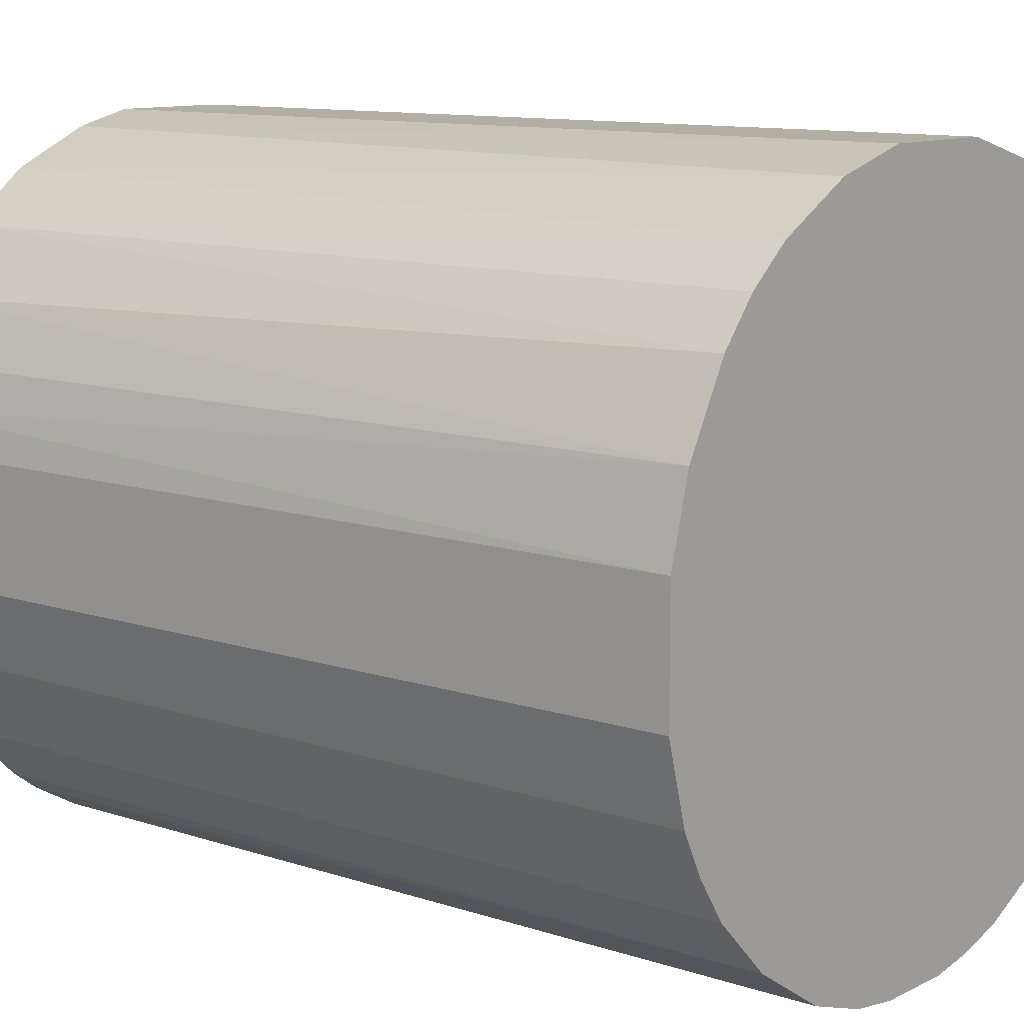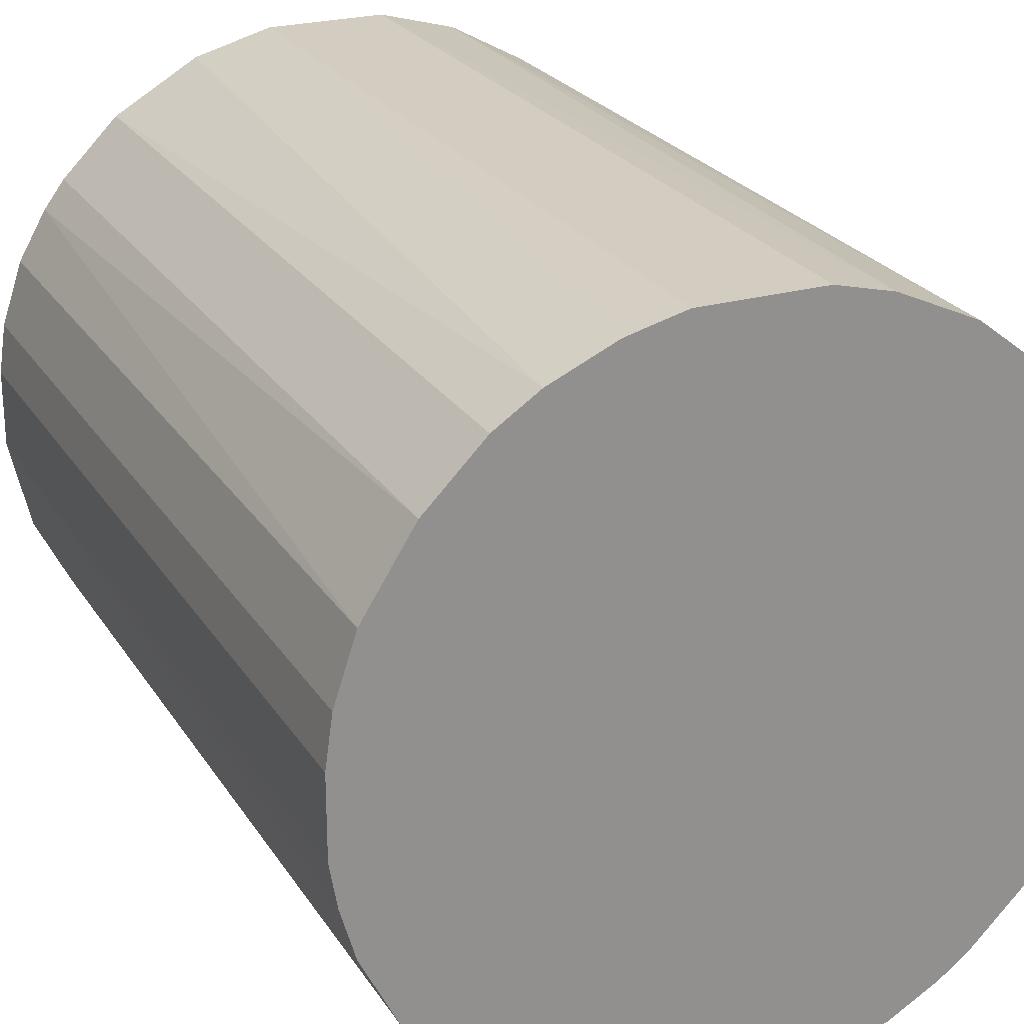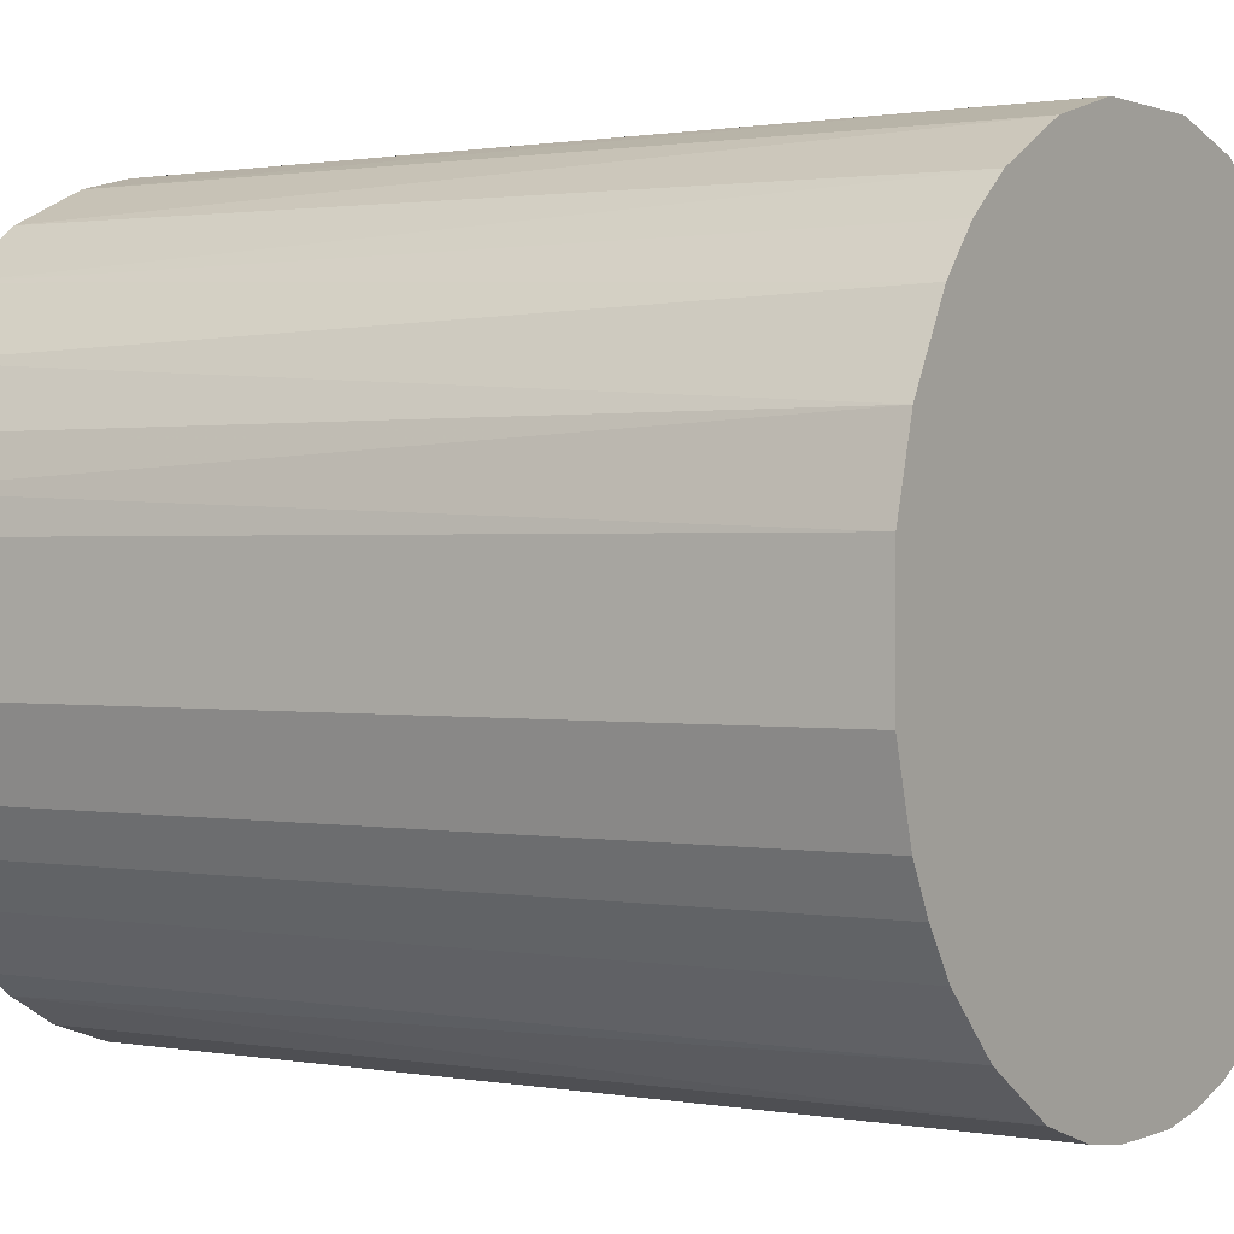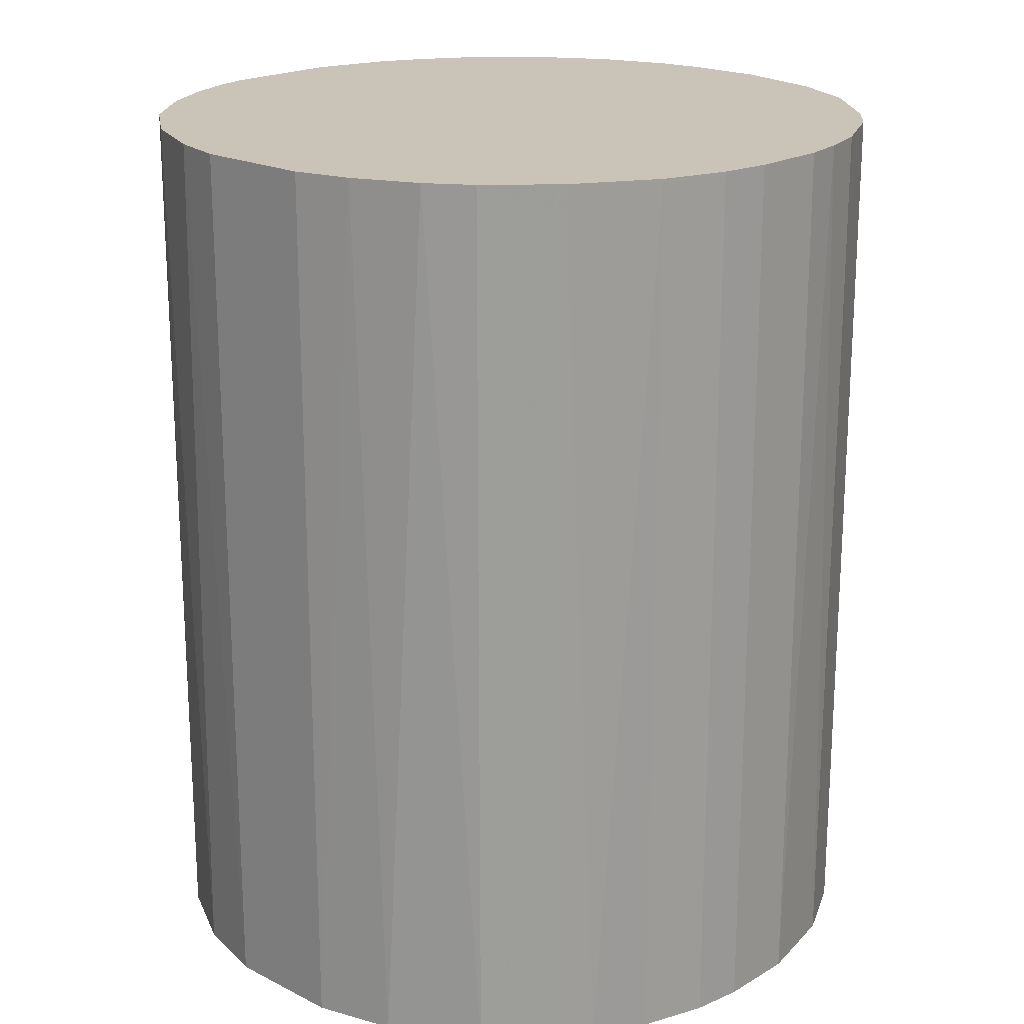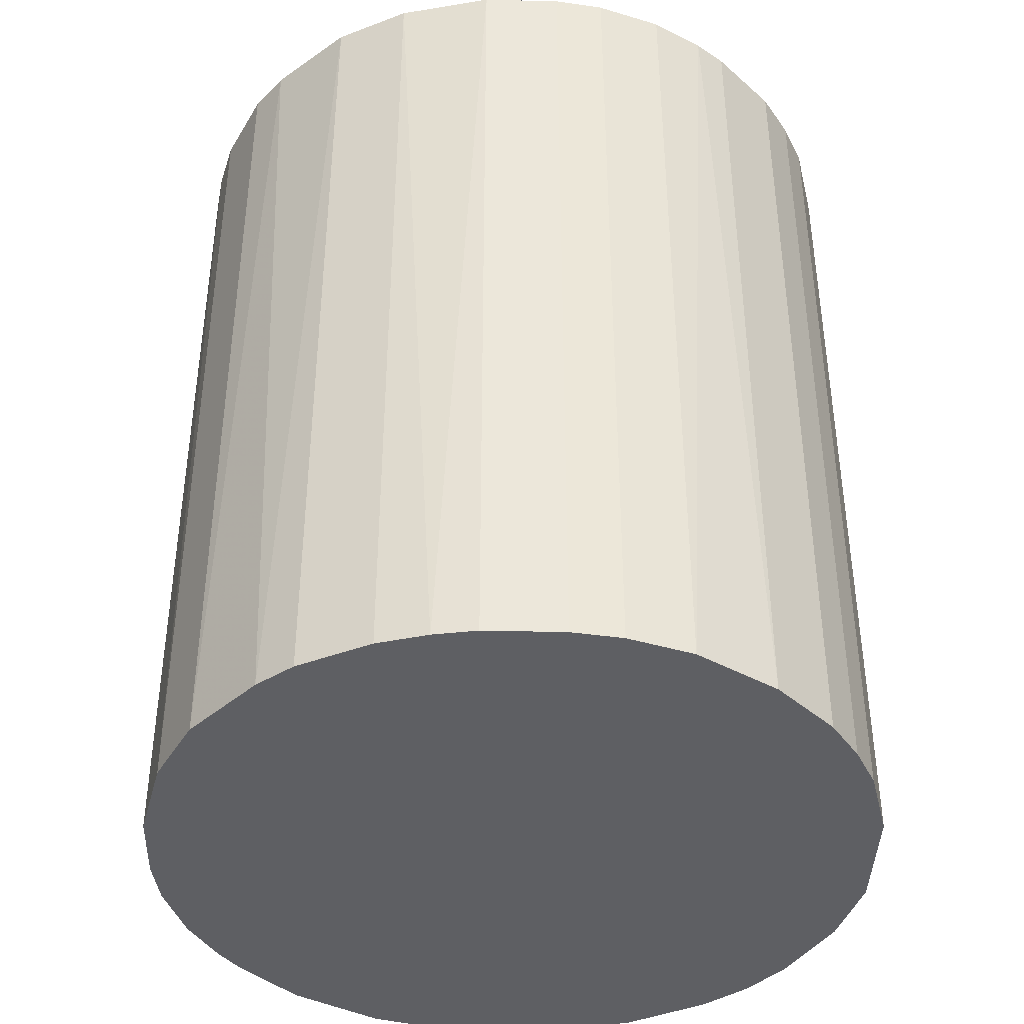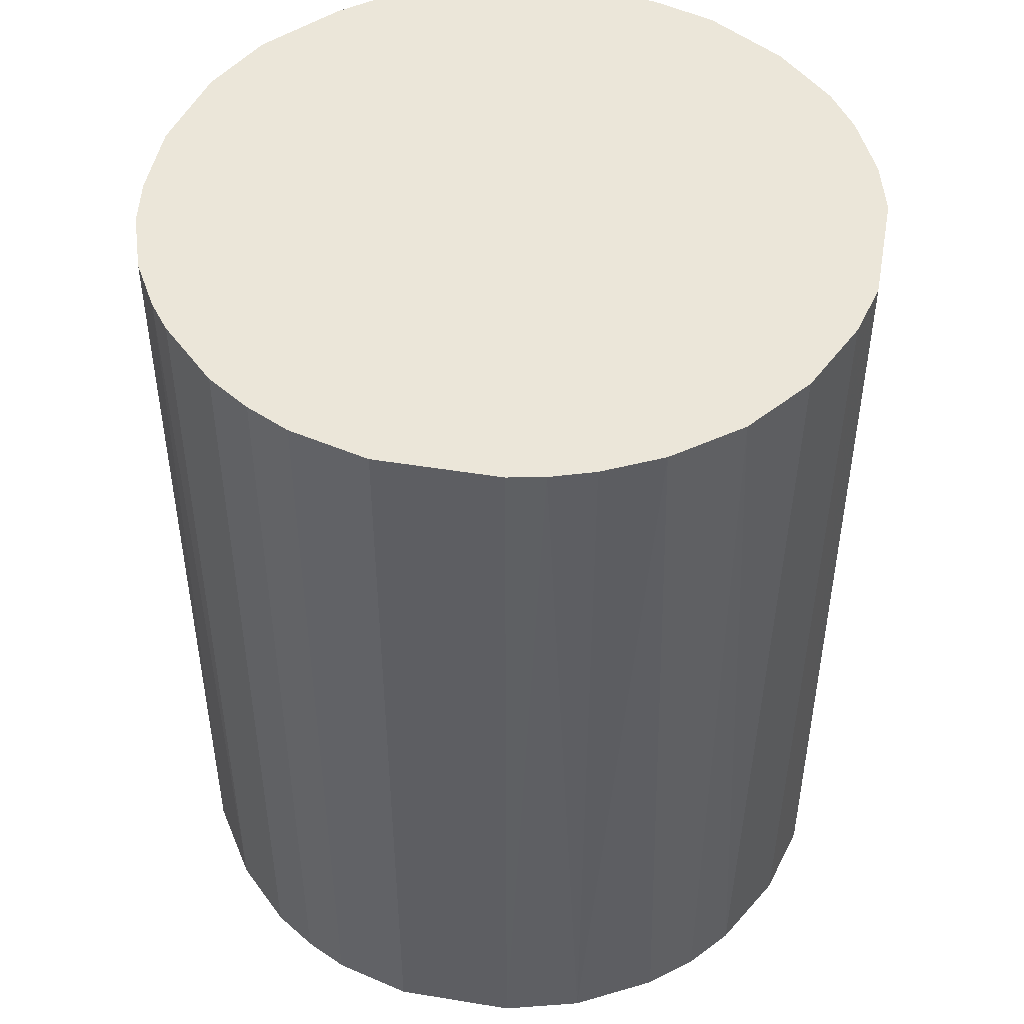
<metadata>
{"format":"obj","ext":"obj","renderer":"f3d","projection":"perspective","resolution":1024,"background":"white","views":[{"elev":10.9,"azim":129.4,"up":"+Y"},{"elev":24.4,"azim":-24.9,"up":"+Y"},{"elev":0.9,"azim":123.8,"up":"+Y"},{"elev":19.9,"azim":-137.1,"up":"+Z"},{"elev":-40.6,"azim":-1.7,"up":"+Z"},{"elev":47.7,"azim":100.5,"up":"+Z"}]}
</metadata>
<code>
o convex_0
v -0.03127 -0.003478 -0.03859
v 0.0311 0.00516 0.03859
v 0.03048 0.008249 0.03859
v -0.03064 -0.007183 0.03859
v 0.007633 -0.03064 -0.03859
v 0.00516 0.0311 -0.03859
v -0.01583 0.02739 0.03859
v -0.003478 -0.03127 0.03859
v 0.0311 0.00516 -0.03859
v 0.02492 -0.01953 0.03859
v -0.01768 -0.02632 -0.03859
v -0.02632 0.01751 -0.03859
v 0.01689 0.02677 0.03859
v 0.02924 -0.01212 -0.03859
v -0.02879 0.01319 0.03859
v 0.02245 0.02245 -0.03859
v -0.02386 -0.02077 0.03859
v -0.01212 0.02924 -0.03859
v -0.005327 0.0311 0.03859
v 0.01319 -0.02879 0.03859
v 0.01998 -0.02447 -0.03859
v -0.02632 -0.01768 -0.03859
v 0.0311 -0.005327 0.03859
v -0.007183 -0.03064 -0.03859
v -0.0115 -0.0294 0.03859
v 0.02677 0.01689 0.03859
v -0.03064 0.007633 -0.03859
v -0.03127 0.003311 0.03859
v 0.00516 0.0311 0.03859
v 0.02924 0.01196 -0.03859
v 0.01196 0.02924 -0.03859
v -0.01953 0.02492 0.03859
v -0.01953 0.02492 -0.03859
v -0.005327 0.0311 -0.03859
v 0.0311 -0.005327 -0.03859
v 0.007633 -0.03064 0.03859
v -0.02941 -0.0115 0.03859
v 0.02924 -0.01212 0.03859
v 0.02492 -0.01953 -0.03859
v -0.01768 -0.02632 0.03859
v -0.02941 -0.0115 -0.03859
v -0.02447 0.01998 0.03859
v 0.003311 -0.03127 -0.03859
v 0.02245 0.02245 0.03859
v 0.01998 -0.02447 0.03859
v 0.01319 -0.02879 -0.03859
v 0.02554 0.01874 -0.03859
v 0.01874 0.02553 -0.03859
v 0.0101 0.02986 0.03859
v -0.02077 -0.02385 -0.03859
v -0.01027 0.02986 0.03859
v -0.02879 0.01319 -0.03859
v -0.02632 -0.01768 0.03859
v -0.0115 -0.0294 -0.03859
v 0.02739 -0.01583 -0.03859
v -0.03064 0.007633 0.03859
v -0.003478 -0.03127 -0.03859
v -0.03127 -0.003478 0.03859
v 0.003311 -0.03127 0.03859
v -0.03127 0.003311 -0.03859
v 0.01751 -0.02632 0.03859
v 0.02924 0.01196 0.03859
v -0.02447 0.01998 -0.03859
v 0.02739 -0.01583 0.03859
f 55 38 64
f 2 3 4
f 5 1 6
f 4 3 7
f 2 4 8
f 3 2 9
f 5 6 9
f 2 8 10
f 1 5 11
f 6 1 12
f 7 3 13
f 5 9 14
f 4 7 15
f 9 6 16
f 8 4 17
f 6 12 18
f 7 13 19
f 10 8 20
f 5 14 21
f 1 11 22
f 9 2 23
f 2 10 23
f 11 5 24
f 8 17 25
f 24 8 25
f 13 3 26
f 12 1 27
f 4 15 28
f 6 19 29
f 19 13 29
f 3 9 30
f 9 16 30
f 16 6 31
f 15 7 32
f 7 18 33
f 18 12 33
f 32 7 33
f 6 18 34
f 19 6 34
f 14 9 35
f 9 23 35
f 23 14 35
f 5 20 36
f 20 8 36
f 17 4 37
f 23 10 38
f 14 23 38
f 10 21 39
f 21 14 39
f 11 25 40
f 25 17 40
f 4 1 41
f 1 22 41
f 37 4 41
f 22 37 41
f 12 15 42
f 15 32 42
f 32 33 42
f 24 5 43
f 5 36 43
f 13 26 44
f 10 20 45
f 21 10 45
f 20 5 46
f 5 21 46
f 30 16 47
f 26 30 47
f 16 44 47
f 44 26 47
f 16 31 48
f 31 13 48
f 13 44 48
f 44 16 48
f 6 29 49
f 29 13 49
f 31 6 49
f 13 31 49
f 22 11 50
f 17 22 50
f 11 40 50
f 40 17 50
f 18 7 51
f 7 19 51
f 34 18 51
f 19 34 51
f 15 12 52
f 12 27 52
f 27 15 52
f 22 17 53
f 17 37 53
f 37 22 53
f 11 24 54
f 25 11 54
f 24 25 54
f 14 38 55
f 10 39 55
f 39 14 55
f 15 27 56
f 28 15 56
f 27 28 56
f 8 24 57
f 24 43 57
f 43 8 57
f 1 4 58
f 28 1 58
f 4 28 58
f 36 8 59
f 8 43 59
f 43 36 59
f 27 1 60
f 28 27 60
f 1 28 60
f 45 20 61
f 21 45 61
f 20 46 61
f 46 21 61
f 26 3 62
f 3 30 62
f 30 26 62
f 33 12 63
f 12 42 63
f 42 33 63
f 38 10 64
f 10 55 64

</code>
